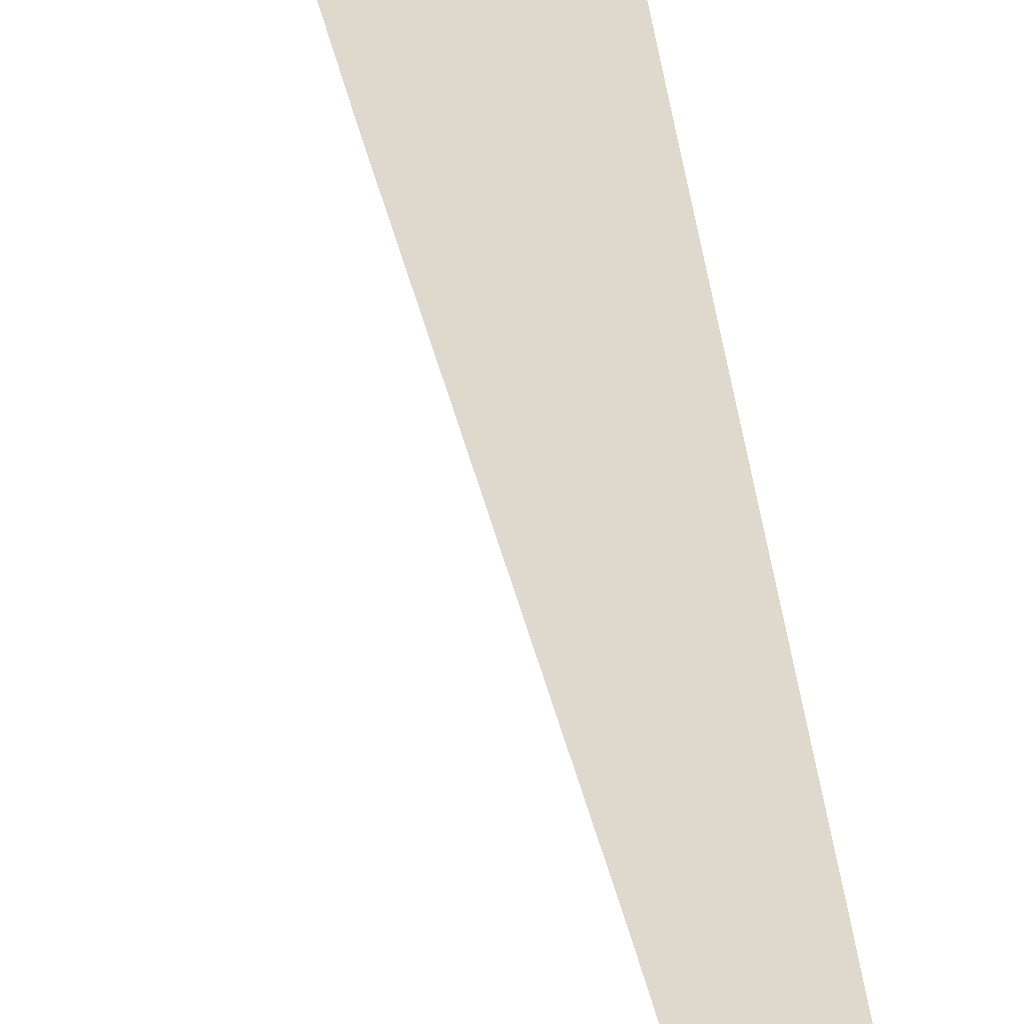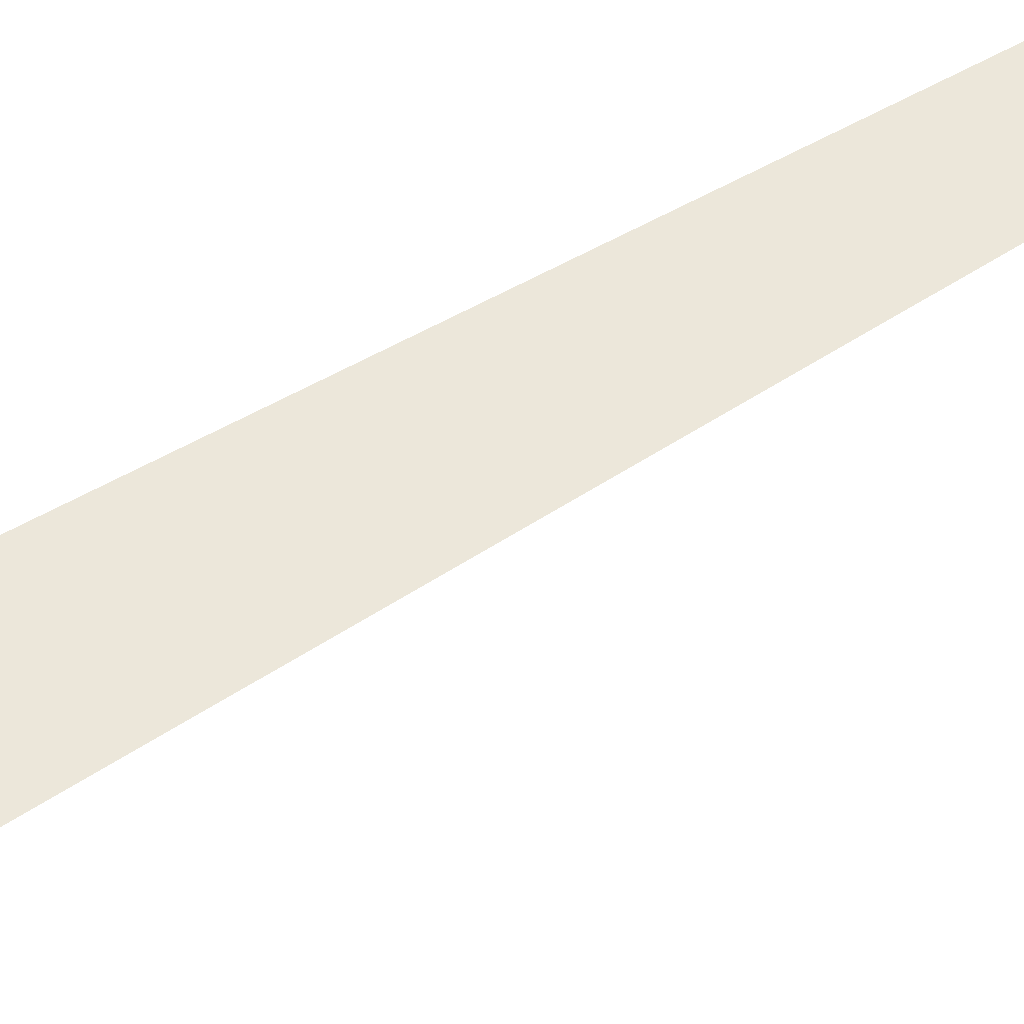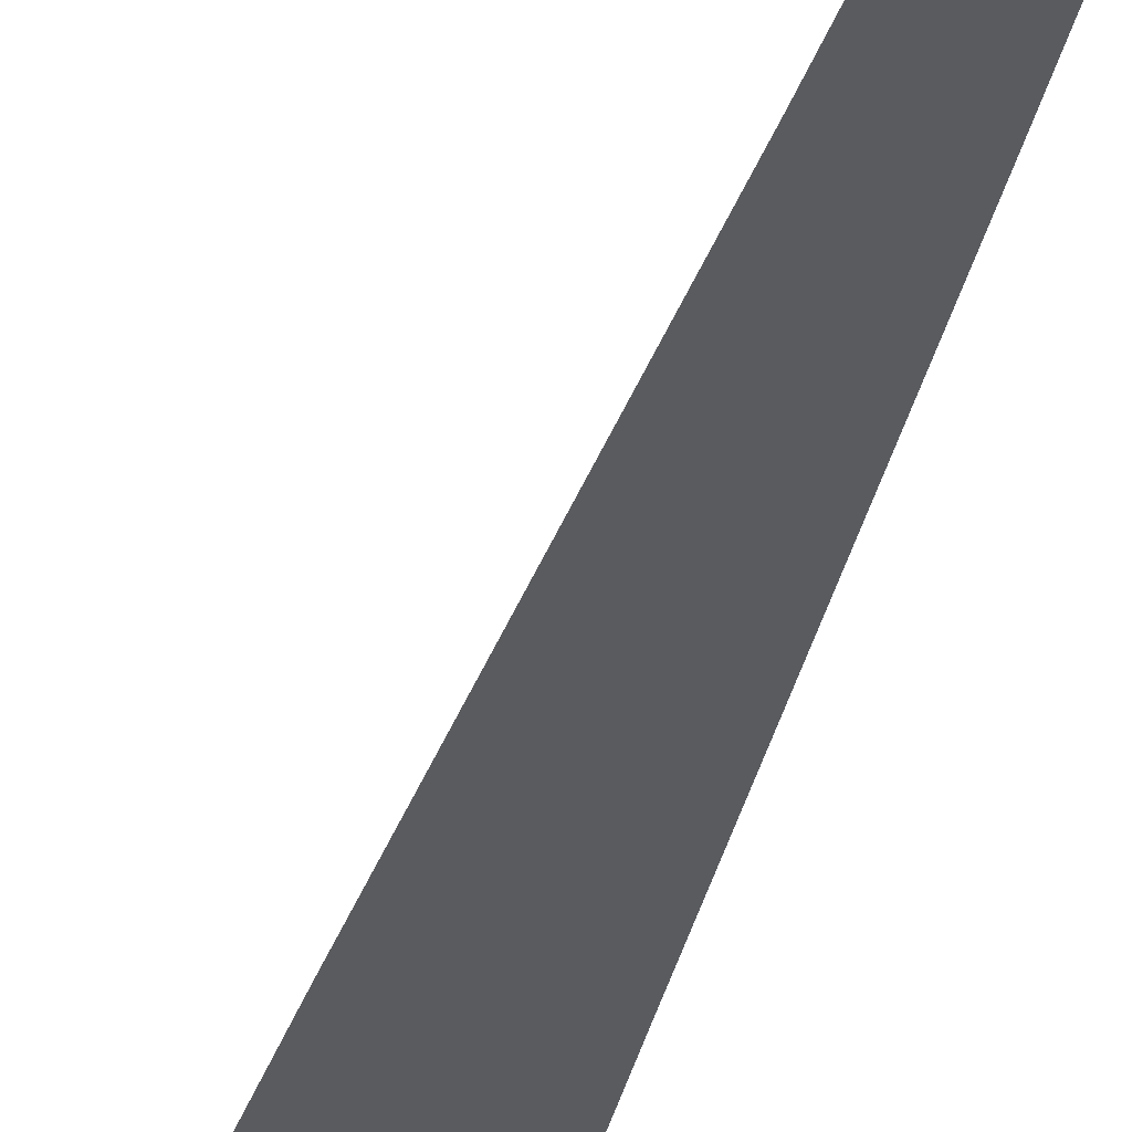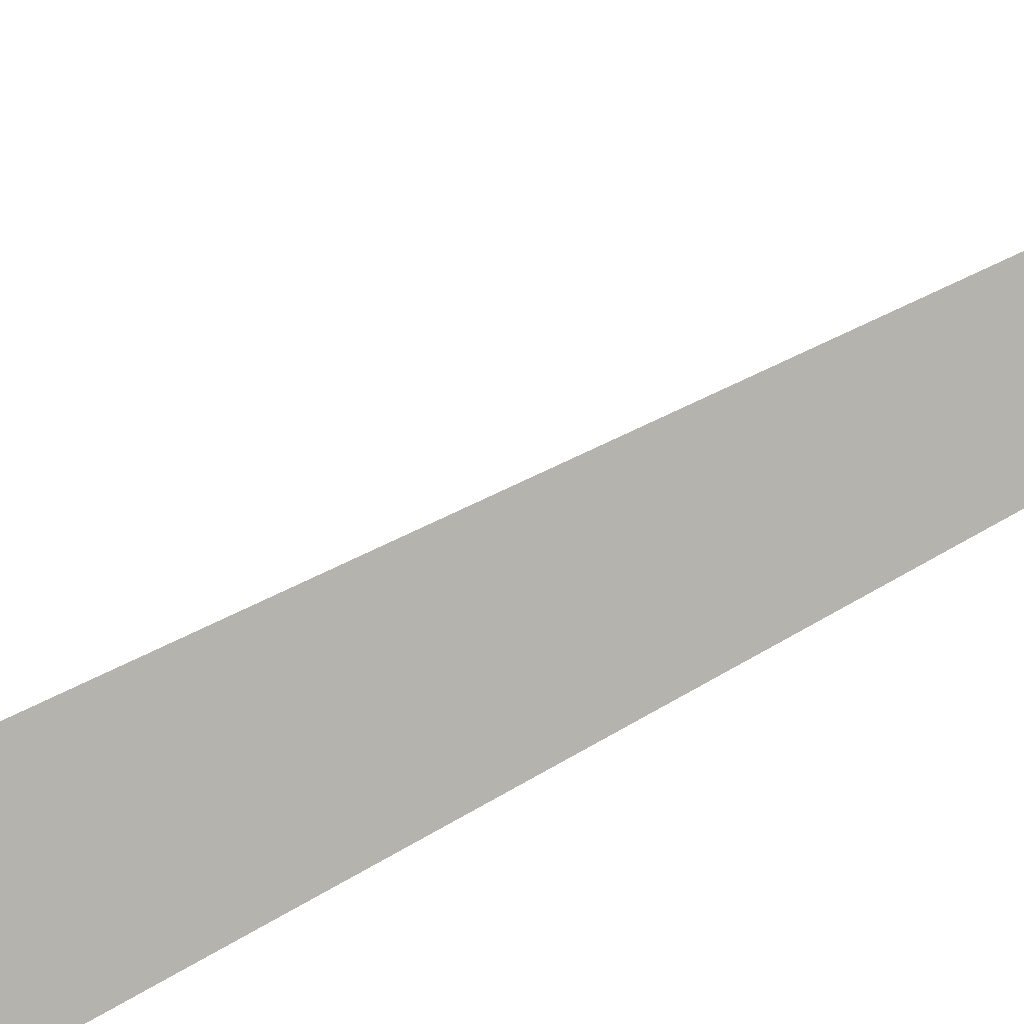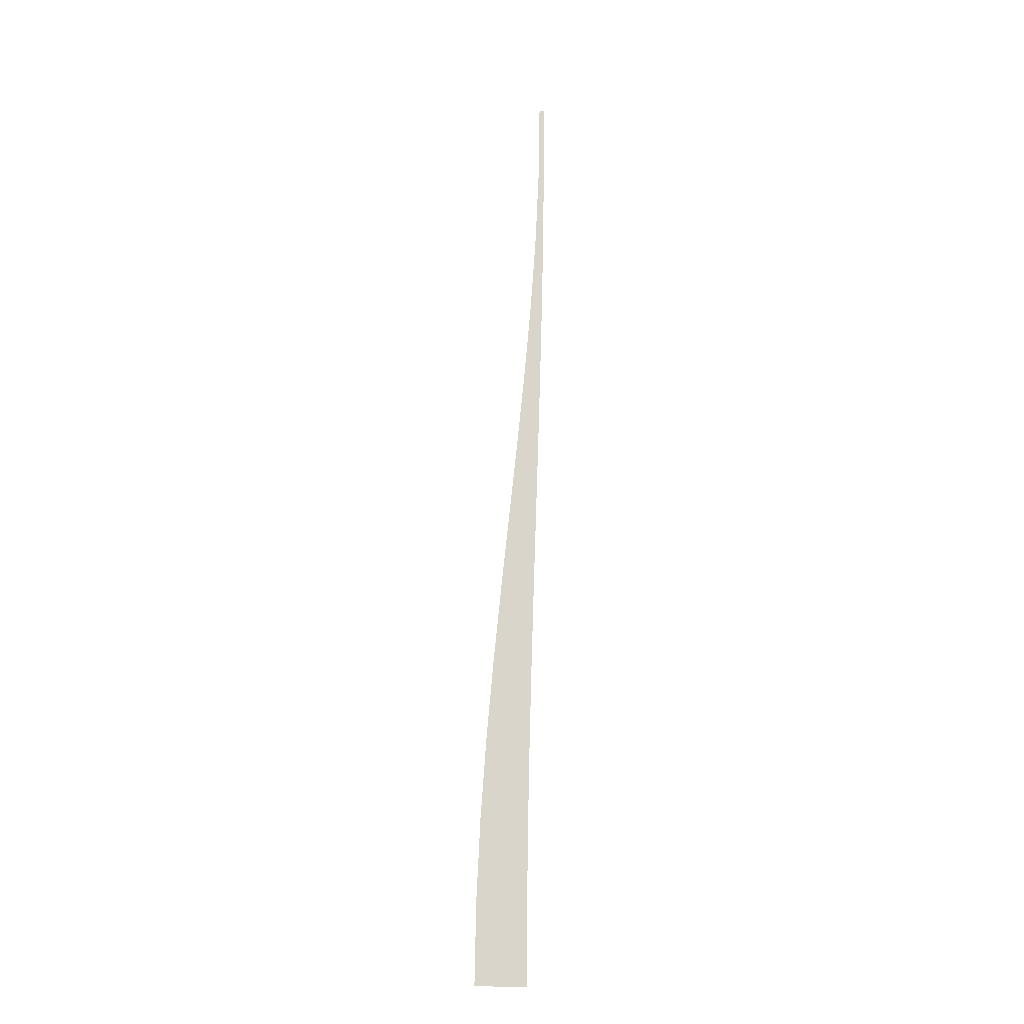
<metadata>
{"format":"obj","ext":"obj","renderer":"f3d","projection":"perspective","resolution":1024,"background":"white","views":[{"elev":32.0,"azim":-4.0,"up":"+Y"},{"elev":51.0,"azim":-120.1,"up":"+Y"},{"elev":-32.4,"azim":-10.1,"up":"+Y"},{"elev":-79.9,"azim":-58.8,"up":"+Y"},{"elev":-17.7,"azim":-16.3,"up":"+Z"}]}
</metadata>
<code>
v  2.795 -0.2955 26.67
v  2.887 -0.2955 32
v  3.223 -0.2955 32
v  3.194 -0.2955 26.67
v  3.112 -0.2955 21.33
v  2.541 -0.2955 21.33
v  2.989 -0.2954 16
v  2.158 -0.2954 16
v  2.834 -0.2954 10.67
v  1.677 -0.2954 10.67
v  2.658 -0.2953 5.333
v  1.131 -0.2953 5.333
v  2.472 -0.2953 -0
v  0.553 -0.2953 -0
v  2.286 -0.2952 -5.333
v  -0.0253 -0.2952 -5.333
v  2.111 -0.2951 -10.67
v  -0.5709 -0.2951 -10.67
v  1.956 -0.2951 -16
v  -1.051 -0.2951 -16
v  1.833 -0.295 -21.33
v  -1.434 -0.295 -21.33
v  1.752 -0.295 -26.67
v  -1.687 -0.295 -26.67
v  1.722 -0.295 -32
v  -1.778 -0.295 -32
g MedCon_OnePlusThreeS_End
f 1 2 3 4
f 1 4 5 6
f 6 5 7 8
f 8 7 9 10
f 10 9 11 12
f 12 11 13 14
f 14 13 15 16
f 16 15 17 18
f 18 17 19 20
f 20 19 21 22
f 22 21 23 24
f 24 23 25 26

</code>
